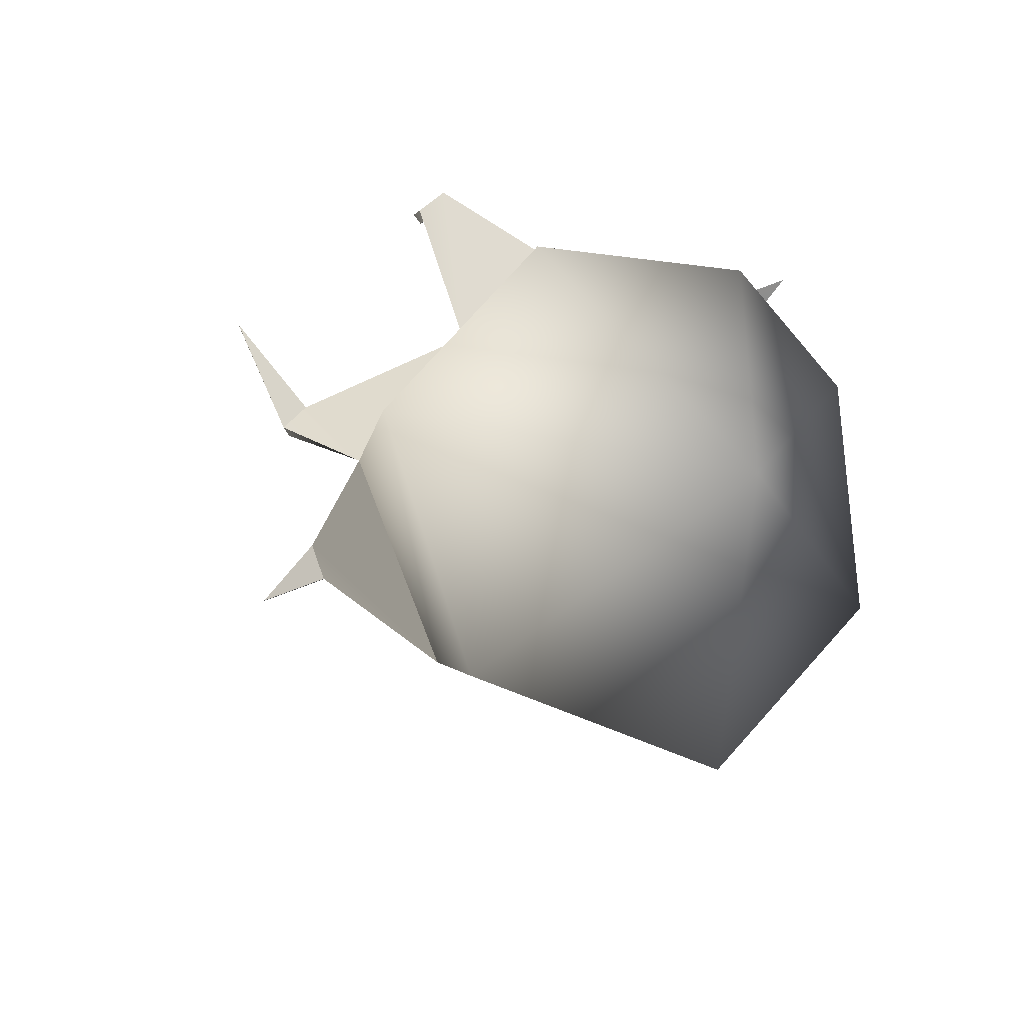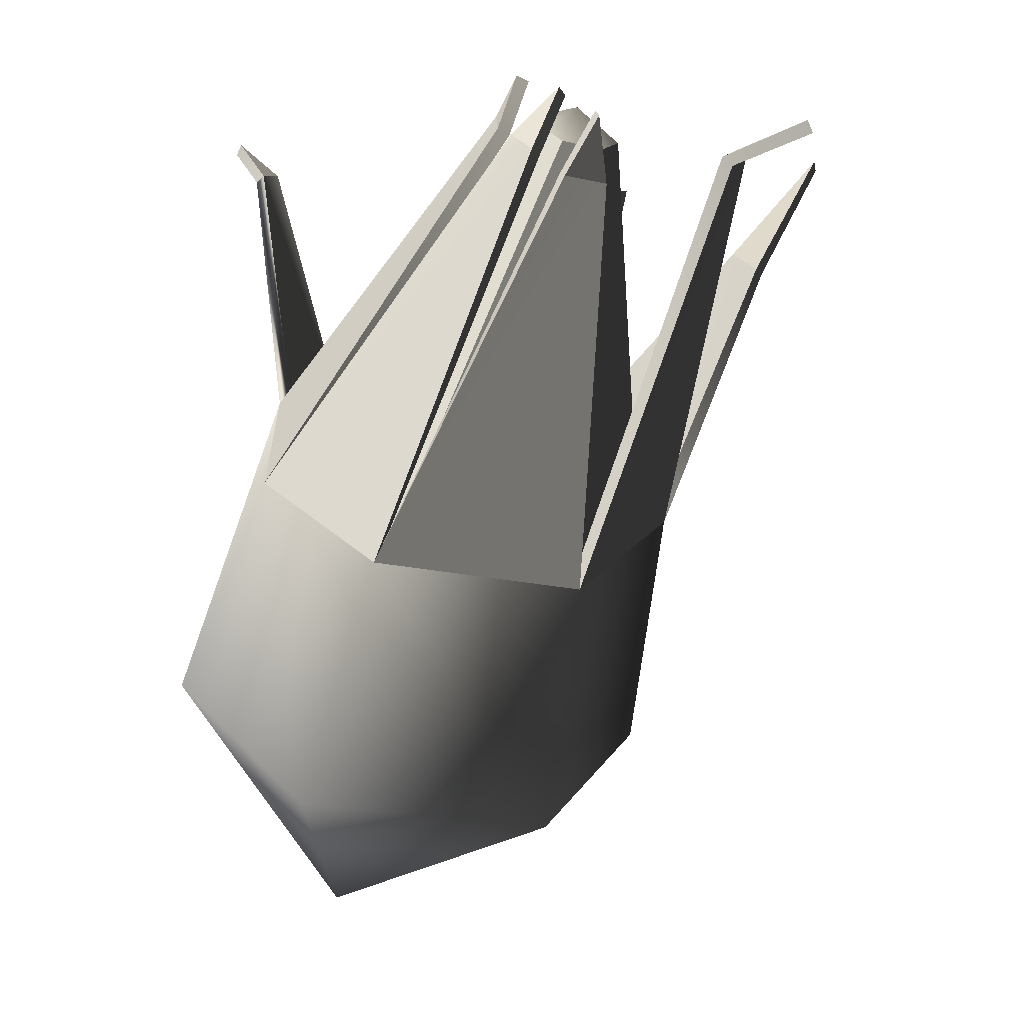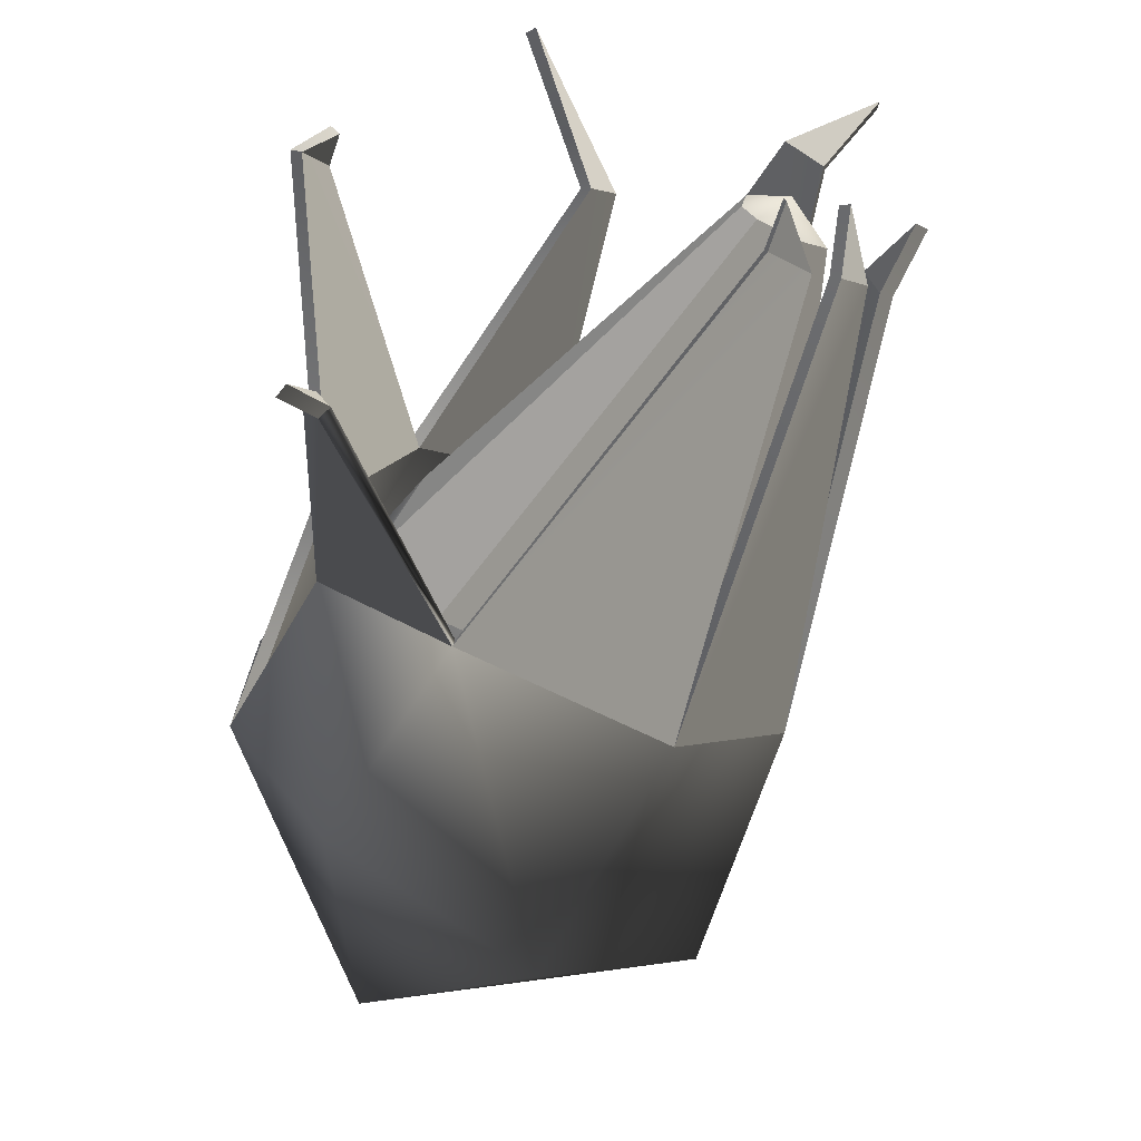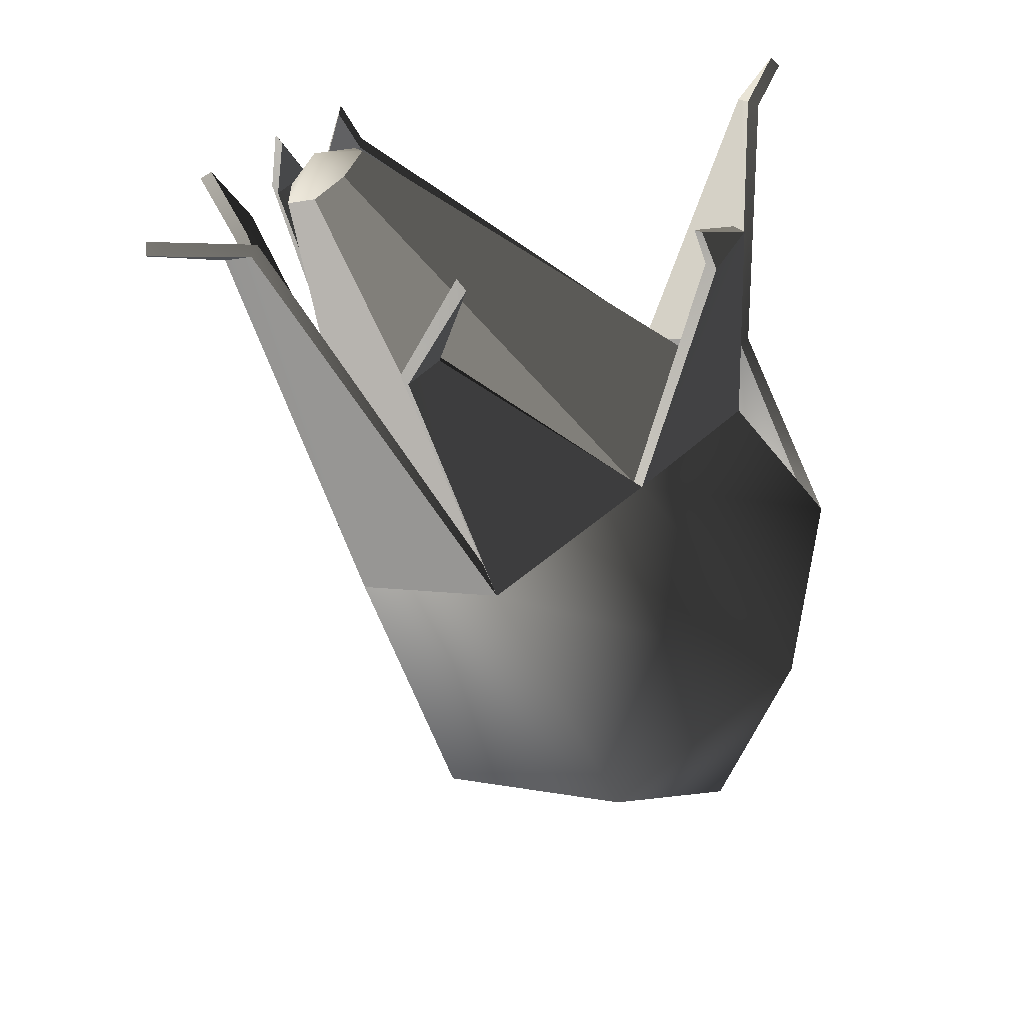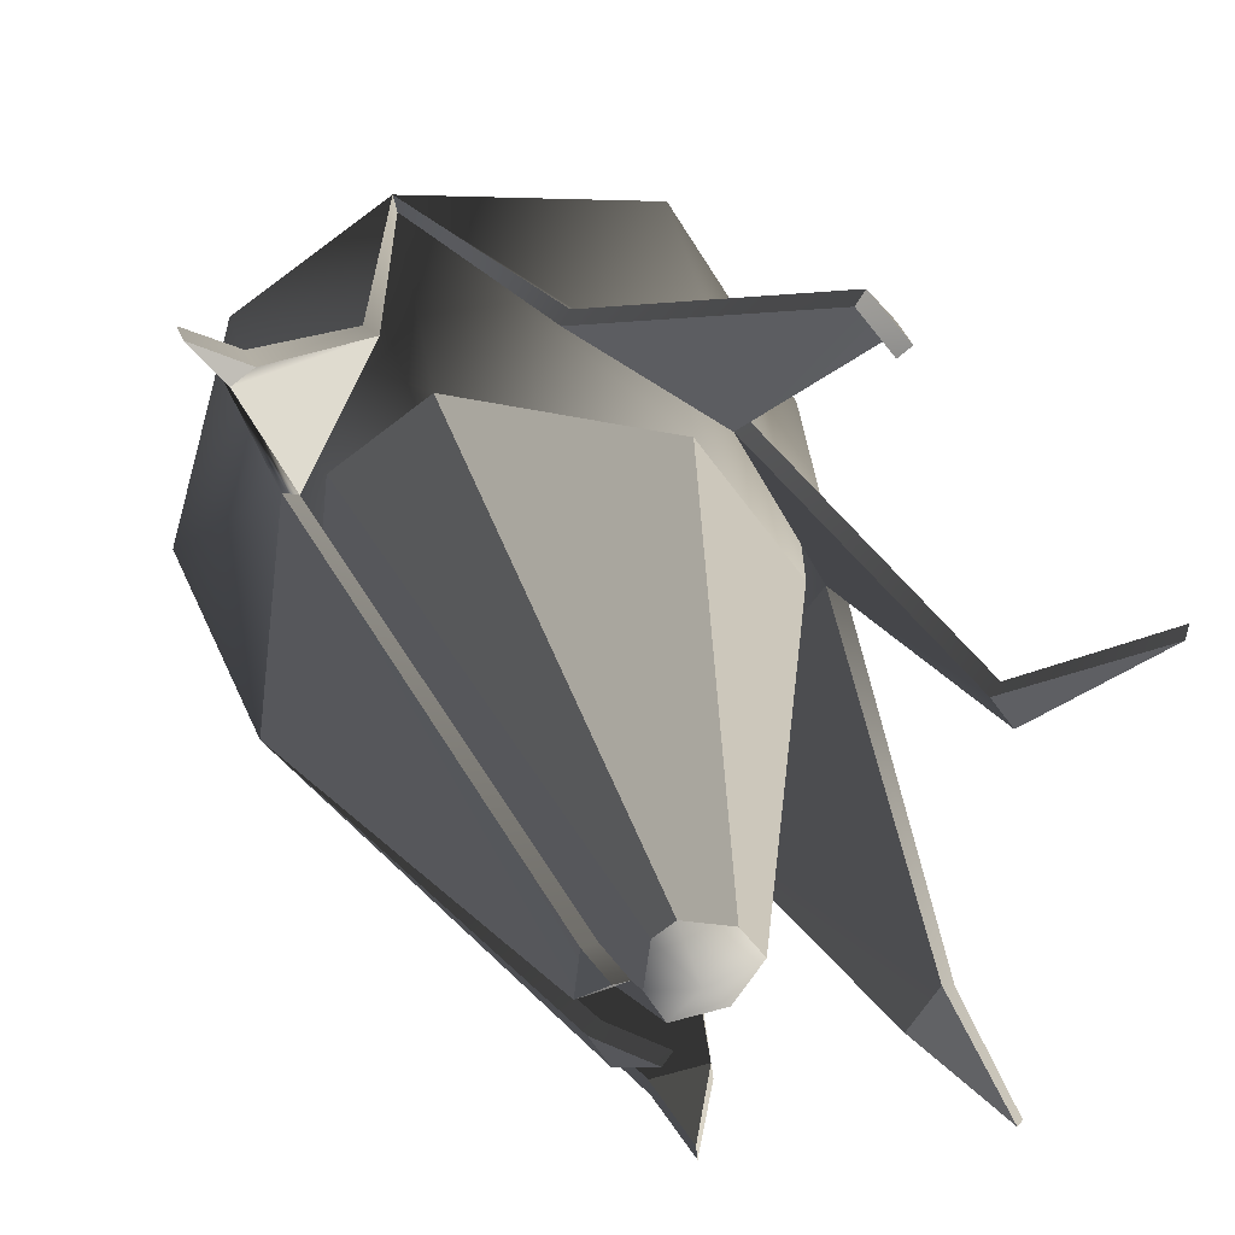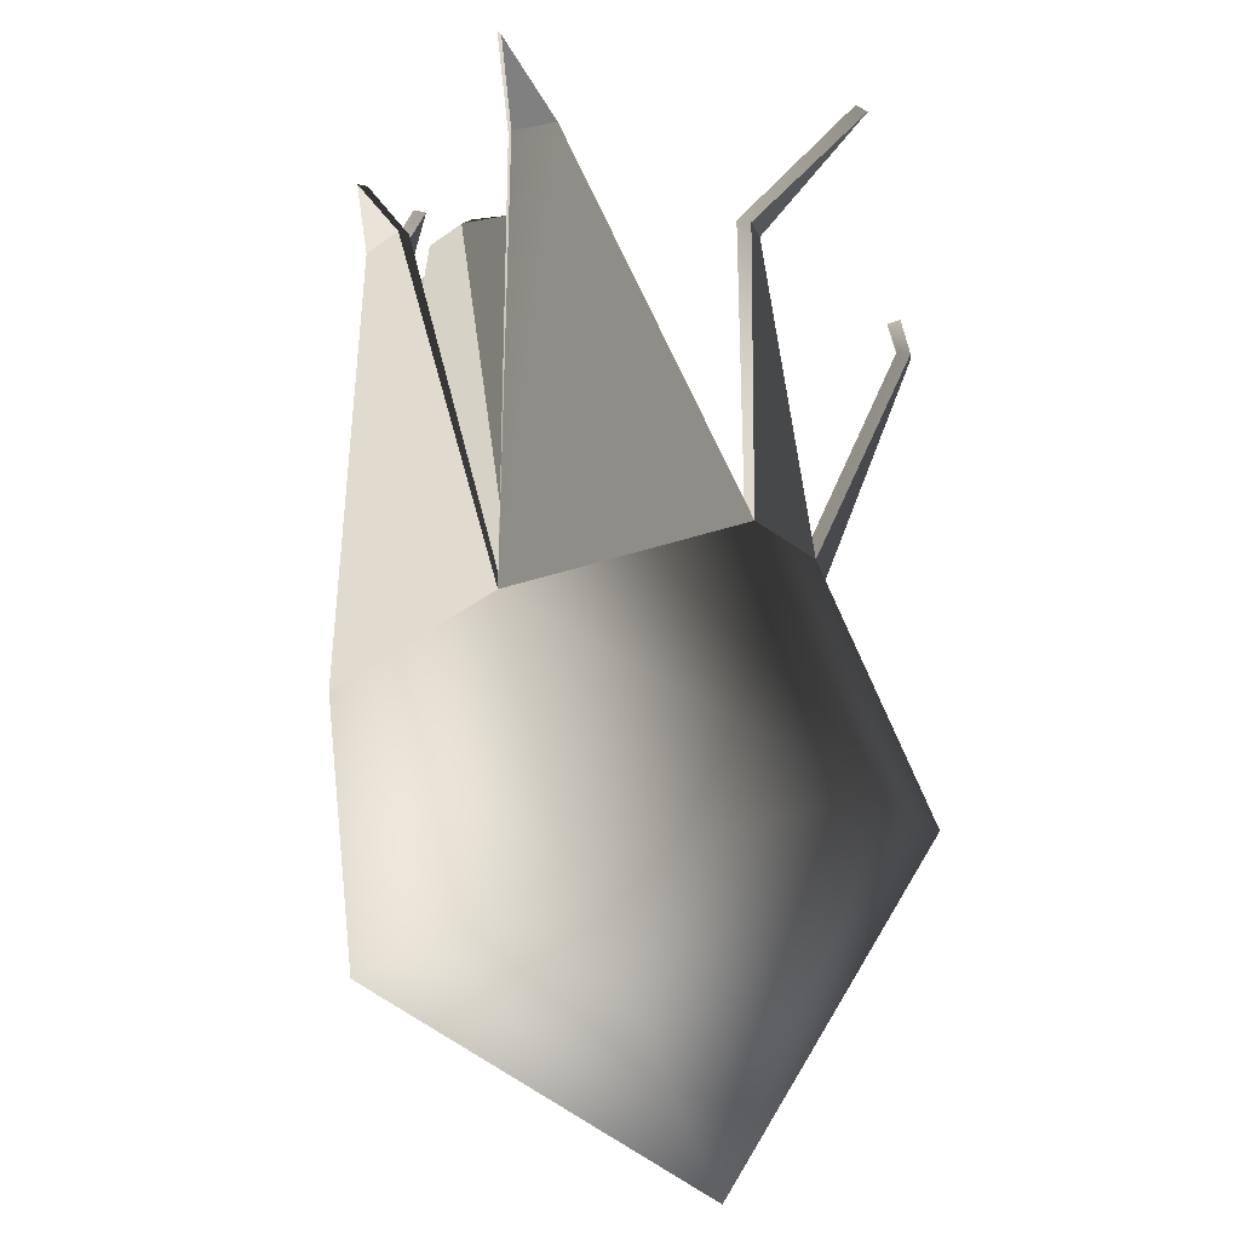
<metadata>
{"format":"obj","ext":"obj","renderer":"f3d","projection":"perspective","resolution":1024,"background":"white","views":[{"elev":-72.1,"azim":-12.6,"up":"+Y"},{"elev":-2.7,"azim":171.6,"up":"+Y"},{"elev":40.5,"azim":89.3,"up":"+Y"},{"elev":26.4,"azim":-77.2,"up":"+Y"},{"elev":6.6,"azim":177.5,"up":"+Z"},{"elev":-44.4,"azim":-123.7,"up":"+Y"}]}
</metadata>
<code>
v  -0.1406 0.6524 -0.3587
v  -0.1044 0.616 -0.3512
v  -0.1173 0.6011 -0.3717
v  -0.1612 0.6182 -0.4168
v  -0.1391 0.5768 -0.3933
v  -0.1726 0.5728 -0.3859
v  -0.331 0.614 -0.3988
v  -0.278 0.5953 -0.3567
v  -0.2957 0.6068 -0.3294
v  -0.4079 0.6379 -0.1363
v  -0.3426 0.5355 -0.1969
v  -0.3267 0.5497 -0.1774
v  -0.2658 0.6419 0.004
v  -0.2612 0.6126 0.0149
v  -0.2428 0.6363 0.0319
v  0.096 0.6678 0.0147
v  0.0651 0.6409 0.0022
v  0.0785 0.6383 -0.0082
v  -0.1146 0.6718 -0.3117
v  -0.0999 0.641 -0.2995
v  -0.0969 0.6251 -0.33
v  0.0503 0.0965 -0.261
v  -0.0016 0.2858 -0.3226
v  0.0792 0.3516 -0.2364
v  0.1436 0.1868 -0.139
v  -0.1524 0.0715 -0.2166
v  -0.1688 0.2657 -0.2881
v  -0.2572 0.1384 -0.049
v  -0.2675 0.326 -0.1488
v  -0.1671 0.2314 0.0793
v  -0.2027 0.4027 -0.0449
v  0.0001 0.2994 0.0825
v  -0.1015 0.4316 0.0174
v  0.0986 0.2844 0.0099
v  0.0603 0.4304 -0.0846
v  0.0134 0.4492 0.0091
v  0.0026 -0.0093 0.0048
v  -0.1246 0.5978 -0.3645
v  -0.1116 0.6124 -0.344
v  -0.1469 0.6477 -0.3514
v  -0.171 0.5771 -0.3761
v  -0.1374 0.5812 -0.3836
v  -0.1599 0.624 -0.4078
v  -0.2878 0.6136 -0.327
v  -0.2703 0.6025 -0.3547
v  -0.3265 0.6237 -0.3998
v  -0.3204 0.5538 -0.1852
v  -0.3361 0.539 -0.2047
v  -0.4045 0.6445 -0.1441
v  -0.2368 0.638 0.0231
v  -0.2556 0.6146 0.006
v  -0.2576 0.6402 -0.0028
v  0.0725 0.6427 -0.016
v  0.0595 0.645 -0.0061
v  0.0921 0.6751 0.0079
v  -0.1063 0.6201 -0.3284
v  -0.1095 0.6363 -0.298
v  -0.1244 0.6676 -0.3105
v  0.0698 0.3489 -0.2318
v  -0.0051 0.2874 -0.3125
v  0.0455 0.1027 -0.2536
v  0.133 0.1885 -0.1381
v  -0.163 0.2695 -0.2798
v  -0.1473 0.0789 -0.2108
v  -0.2569 0.3278 -0.1492
v  -0.2478 0.1428 -0.0514
v  -0.1954 0.4027 -0.0529
v  -0.1622 0.2313 0.0697
v  -0.0962 0.4329 0.0081
v  -0.0027 0.2983 0.0722
v  0.0043 0.4481 0.0034
v  0.0502 0.4272 -0.0863
v  0.0895 0.2833 0.0042
v  -0 0 -0
v  -0.1615 0.6459 -0.3202
v  -0.1323 0.628 -0.325
v  -0.1453 0.6134 -0.3455
v  -0.1788 0.6092 -0.3381
v  -0.1963 0.6203 -0.3103
v  -0.1806 0.6351 -0.2907
v  -0.1485 0.6464 -0.2846
v  -0.1355 0.6441 -0.2946
v  -0.0103 0.291 -0.309
v  0.0495 0.3583 -0.2145
v  -0.1649 0.2719 -0.2746
v  -0.2455 0.3232 -0.1468
v  -0.1733 0.3912 -0.0566
v  -0.0252 0.4433 -0.0284
v  0.0349 0.4327 -0.0741
v  -0 0 0
g Corn
f 1 2 3
f 4 5 6
f 7 8 9
f 10 11 12
f 13 14 15
f 16 17 18
f 19 20 21
f 22 23 24 25
f 26 27 23 22
f 28 29 27 26
f 30 31 29 28
f 32 33 31 30
f 34 35 36 32
f 25 24 35 34
f 37 22 25
f 37 26 22
f 37 28 26
f 37 30 28
f 37 32 30
f 37 34 32
f 37 25 34
f 24 23 3 2
f 23 27 6 5
f 27 29 9 8
f 29 31 12 11
f 31 33 15 14
f 36 35 18 17
f 35 24 21 20
f 38 39 40
f 41 42 43
f 44 45 46
f 47 48 49
f 50 51 52
f 53 54 55
f 56 57 58
f 59 60 61 62
f 60 63 64 61
f 63 65 66 64
f 65 67 68 66
f 67 69 70 68
f 71 72 73 70
f 72 59 62 73
f 62 61 74
f 61 64 74
f 64 66 74
f 66 68 74
f 68 70 74
f 70 73 74
f 73 62 74
f 38 60 59 39
f 41 63 60 42
f 44 65 63 45
f 47 67 65 48
f 50 69 67 51
f 53 72 71 54
f 56 59 72 57
f 2 1 40 39
f 1 3 38 40
f 5 4 43 42
f 4 6 41 43
f 8 7 46 45
f 7 9 44 46
f 11 10 49 48
f 10 12 47 49
f 14 13 52 51
f 13 15 50 52
f 17 16 55 54
f 16 18 53 55
f 20 19 58 57
f 19 21 56 58
f 33 32 70 69
f 32 36 71 70
f 3 23 60 38
f 24 2 39 59
f 6 27 63 41
f 23 5 42 60
f 9 29 65 44
f 27 8 45 63
f 12 31 67 47
f 29 11 48 65
f 15 33 69 50
f 31 14 51 67
f 18 35 72 53
f 36 17 54 71
f 21 24 59 56
f 35 20 57 72
f 75 76 77
f 75 77 78
f 75 78 79
f 75 79 80
f 75 80 81
f 75 81 82
f 75 82 76
f 61 83 84 62
f 64 85 83 61
f 66 86 85 64
f 68 87 86 66
f 70 88 87 68
f 73 89 88 70
f 62 84 89 73
f 90 61 62
f 90 64 61
f 90 66 64
f 90 68 66
f 90 70 68
f 90 73 70
f 90 62 73
f 84 83 77 76
f 83 85 78 77
f 85 86 79 78
f 86 87 80 79
f 87 88 81 80
f 88 89 82 81
f 89 84 76 82

</code>
